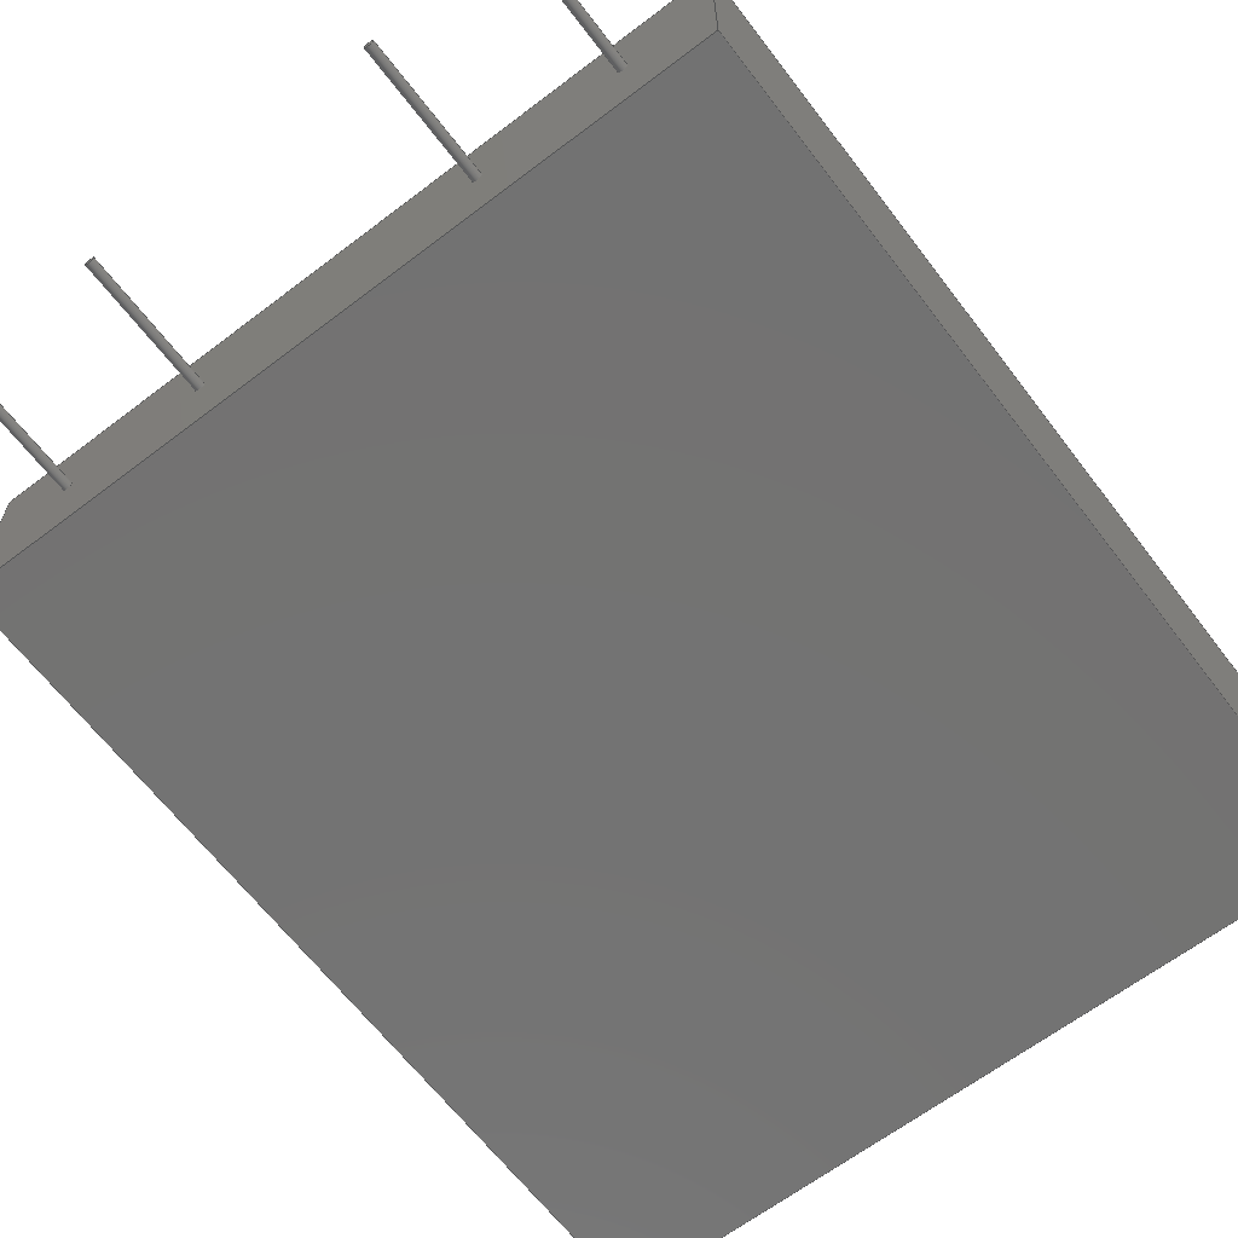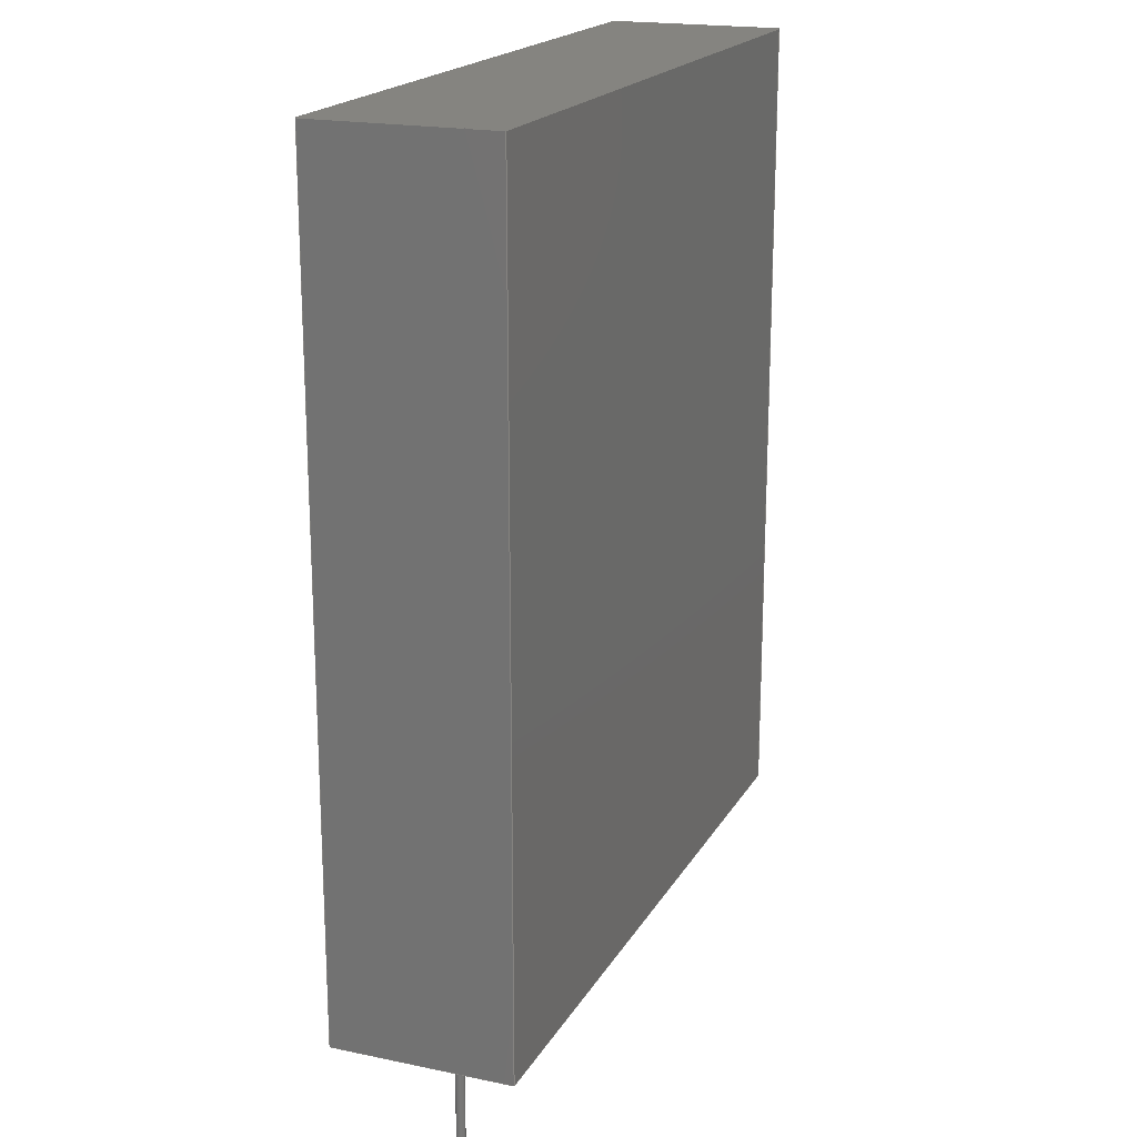
<metadata>
{"format":"step","ext":"step","renderer":"f3d","projection":"perspective","resolution":1024,"background":"white","views":[{"elev":-64.9,"azim":-142.6,"up":"+Y"},{"elev":19.2,"azim":111.6,"up":"+Z"}]}
</metadata>
<code>
ISO-10303-21;
DATA;
#1=MECHANICAL_DESIGN_GEOMETRIC_PRESENTATION_REPRESENTATION('',(#191,#192,
#193,#194,#195,#196,#197,#198,#199,#200,#201,#202,#203,#204,#205,#206,#207,
#208,#209,#210,#211,#212,#213),#408);
#2=SHAPE_REPRESENTATION_RELATIONSHIP('SRR','None',#415,#3);
#3=ADVANCED_BREP_SHAPE_REPRESENTATION('',(#4,#5,#6,#7,#8),#407);
#4=MANIFOLD_SOLID_BREP('Body1',#232);
#5=MANIFOLD_SOLID_BREP('Body2',#233);
#6=MANIFOLD_SOLID_BREP('Body4',#234);
#7=MANIFOLD_SOLID_BREP('Body5',#235);
#8=MANIFOLD_SOLID_BREP('Body6',#236);
#9=PLANE('',#253);
#10=PLANE('',#254);
#11=PLANE('',#258);
#12=PLANE('',#259);
#13=PLANE('',#263);
#14=PLANE('',#264);
#15=PLANE('',#268);
#16=PLANE('',#269);
#17=PLANE('',#270);
#18=PLANE('',#271);
#19=PLANE('',#272);
#20=PLANE('',#273);
#21=PLANE('',#274);
#22=PLANE('',#275);
#23=FACE_OUTER_BOUND('',#41,.T.);
#24=FACE_OUTER_BOUND('',#42,.T.);
#25=FACE_OUTER_BOUND('',#43,.T.);
#26=FACE_OUTER_BOUND('',#44,.T.);
#27=FACE_OUTER_BOUND('',#45,.T.);
#28=FACE_OUTER_BOUND('',#46,.T.);
#29=FACE_OUTER_BOUND('',#47,.T.);
#30=FACE_OUTER_BOUND('',#48,.T.);
#31=FACE_OUTER_BOUND('',#49,.T.);
#32=FACE_OUTER_BOUND('',#50,.T.);
#33=FACE_OUTER_BOUND('',#51,.T.);
#34=FACE_OUTER_BOUND('',#52,.T.);
#35=FACE_OUTER_BOUND('',#53,.T.);
#36=FACE_OUTER_BOUND('',#54,.T.);
#37=FACE_OUTER_BOUND('',#55,.T.);
#38=FACE_OUTER_BOUND('',#56,.T.);
#39=FACE_OUTER_BOUND('',#57,.T.);
#40=FACE_OUTER_BOUND('',#58,.T.);
#41=EDGE_LOOP('',(#139,#140,#141,#142));
#42=EDGE_LOOP('',(#143));
#43=EDGE_LOOP('',(#144));
#44=EDGE_LOOP('',(#145,#146,#147,#148));
#45=EDGE_LOOP('',(#149));
#46=EDGE_LOOP('',(#150));
#47=EDGE_LOOP('',(#151,#152,#153,#154));
#48=EDGE_LOOP('',(#155));
#49=EDGE_LOOP('',(#156));
#50=EDGE_LOOP('',(#157,#158,#159,#160));
#51=EDGE_LOOP('',(#161));
#52=EDGE_LOOP('',(#162));
#53=EDGE_LOOP('',(#163,#164,#165,#166));
#54=EDGE_LOOP('',(#167,#168,#169,#170));
#55=EDGE_LOOP('',(#171,#172,#173,#174));
#56=EDGE_LOOP('',(#175,#176,#177,#178));
#57=EDGE_LOOP('',(#179,#180,#181,#182));
#58=EDGE_LOOP('',(#183,#184,#185,#186));
#59=LINE('',#351,#75);
#60=LINE('',#359,#76);
#61=LINE('',#367,#77);
#62=LINE('',#375,#78);
#63=LINE('',#382,#79);
#64=LINE('',#384,#80);
#65=LINE('',#386,#81);
#66=LINE('',#387,#82);
#67=LINE('',#390,#83);
#68=LINE('',#392,#84);
#69=LINE('',#393,#85);
#70=LINE('',#396,#86);
#71=LINE('',#398,#87);
#72=LINE('',#399,#88);
#73=LINE('',#401,#89);
#74=LINE('',#402,#90);
#75=VECTOR('',#282,0.127);
#76=VECTOR('',#293,0.127);
#77=VECTOR('',#304,0.127);
#78=VECTOR('',#315,0.127);
#79=VECTOR('',#324,19.91);
#80=VECTOR('',#325,23.24);
#81=VECTOR('',#326,19.91);
#82=VECTOR('',#327,23.24);
#83=VECTOR('',#330,5.029);
#84=VECTOR('',#331,23.24);
#85=VECTOR('',#332,5.029);
#86=VECTOR('',#335,19.91);
#87=VECTOR('',#336,23.24);
#88=VECTOR('',#337,19.91);
#89=VECTOR('',#340,5.029);
#90=VECTOR('',#341,5.029);
#91=CIRCLE('',#251,0.127);
#92=CIRCLE('',#252,0.127);
#93=CIRCLE('',#256,0.127);
#94=CIRCLE('',#257,0.127);
#95=CIRCLE('',#261,0.127);
#96=CIRCLE('',#262,0.127);
#97=CIRCLE('',#266,0.127);
#98=CIRCLE('',#267,0.127);
#99=VERTEX_POINT('',#348);
#100=VERTEX_POINT('',#350);
#101=VERTEX_POINT('',#356);
#102=VERTEX_POINT('',#358);
#103=VERTEX_POINT('',#364);
#104=VERTEX_POINT('',#366);
#105=VERTEX_POINT('',#372);
#106=VERTEX_POINT('',#374);
#107=VERTEX_POINT('',#380);
#108=VERTEX_POINT('',#381);
#109=VERTEX_POINT('',#383);
#110=VERTEX_POINT('',#385);
#111=VERTEX_POINT('',#389);
#112=VERTEX_POINT('',#391);
#113=VERTEX_POINT('',#395);
#114=VERTEX_POINT('',#397);
#115=EDGE_CURVE('',#99,#99,#91,.T.);
#116=EDGE_CURVE('',#99,#100,#59,.T.);
#117=EDGE_CURVE('',#100,#100,#92,.T.);
#118=EDGE_CURVE('',#101,#101,#93,.T.);
#119=EDGE_CURVE('',#101,#102,#60,.T.);
#120=EDGE_CURVE('',#102,#102,#94,.T.);
#121=EDGE_CURVE('',#103,#103,#95,.T.);
#122=EDGE_CURVE('',#103,#104,#61,.T.);
#123=EDGE_CURVE('',#104,#104,#96,.T.);
#124=EDGE_CURVE('',#105,#105,#97,.T.);
#125=EDGE_CURVE('',#105,#106,#62,.T.);
#126=EDGE_CURVE('',#106,#106,#98,.T.);
#127=EDGE_CURVE('',#107,#108,#63,.T.);
#128=EDGE_CURVE('',#109,#107,#64,.T.);
#129=EDGE_CURVE('',#110,#109,#65,.T.);
#130=EDGE_CURVE('',#108,#110,#66,.T.);
#131=EDGE_CURVE('',#111,#107,#67,.T.);
#132=EDGE_CURVE('',#112,#111,#68,.T.);
#133=EDGE_CURVE('',#109,#112,#69,.T.);
#134=EDGE_CURVE('',#113,#111,#70,.T.);
#135=EDGE_CURVE('',#114,#113,#71,.T.);
#136=EDGE_CURVE('',#112,#114,#72,.T.);
#137=EDGE_CURVE('',#108,#113,#73,.T.);
#138=EDGE_CURVE('',#114,#110,#74,.T.);
#139=ORIENTED_EDGE('',*,*,#115,.F.);
#140=ORIENTED_EDGE('',*,*,#116,.T.);
#141=ORIENTED_EDGE('',*,*,#117,.F.);
#142=ORIENTED_EDGE('',*,*,#116,.F.);
#143=ORIENTED_EDGE('',*,*,#117,.T.);
#144=ORIENTED_EDGE('',*,*,#115,.T.);
#145=ORIENTED_EDGE('',*,*,#118,.F.);
#146=ORIENTED_EDGE('',*,*,#119,.T.);
#147=ORIENTED_EDGE('',*,*,#120,.F.);
#148=ORIENTED_EDGE('',*,*,#119,.F.);
#149=ORIENTED_EDGE('',*,*,#120,.T.);
#150=ORIENTED_EDGE('',*,*,#118,.T.);
#151=ORIENTED_EDGE('',*,*,#121,.F.);
#152=ORIENTED_EDGE('',*,*,#122,.T.);
#153=ORIENTED_EDGE('',*,*,#123,.F.);
#154=ORIENTED_EDGE('',*,*,#122,.F.);
#155=ORIENTED_EDGE('',*,*,#123,.T.);
#156=ORIENTED_EDGE('',*,*,#121,.T.);
#157=ORIENTED_EDGE('',*,*,#124,.F.);
#158=ORIENTED_EDGE('',*,*,#125,.T.);
#159=ORIENTED_EDGE('',*,*,#126,.F.);
#160=ORIENTED_EDGE('',*,*,#125,.F.);
#161=ORIENTED_EDGE('',*,*,#126,.T.);
#162=ORIENTED_EDGE('',*,*,#124,.T.);
#163=ORIENTED_EDGE('',*,*,#127,.F.);
#164=ORIENTED_EDGE('',*,*,#128,.F.);
#165=ORIENTED_EDGE('',*,*,#129,.F.);
#166=ORIENTED_EDGE('',*,*,#130,.F.);
#167=ORIENTED_EDGE('',*,*,#131,.F.);
#168=ORIENTED_EDGE('',*,*,#132,.F.);
#169=ORIENTED_EDGE('',*,*,#133,.F.);
#170=ORIENTED_EDGE('',*,*,#128,.T.);
#171=ORIENTED_EDGE('',*,*,#134,.F.);
#172=ORIENTED_EDGE('',*,*,#135,.F.);
#173=ORIENTED_EDGE('',*,*,#136,.F.);
#174=ORIENTED_EDGE('',*,*,#132,.T.);
#175=ORIENTED_EDGE('',*,*,#137,.F.);
#176=ORIENTED_EDGE('',*,*,#130,.T.);
#177=ORIENTED_EDGE('',*,*,#138,.F.);
#178=ORIENTED_EDGE('',*,*,#135,.T.);
#179=ORIENTED_EDGE('',*,*,#134,.T.);
#180=ORIENTED_EDGE('',*,*,#131,.T.);
#181=ORIENTED_EDGE('',*,*,#127,.T.);
#182=ORIENTED_EDGE('',*,*,#137,.T.);
#183=ORIENTED_EDGE('',*,*,#129,.T.);
#184=ORIENTED_EDGE('',*,*,#133,.T.);
#185=ORIENTED_EDGE('',*,*,#136,.T.);
#186=ORIENTED_EDGE('',*,*,#138,.T.);
#187=CYLINDRICAL_SURFACE('',#250,0.127);
#188=CYLINDRICAL_SURFACE('',#255,0.127);
#189=CYLINDRICAL_SURFACE('',#260,0.127);
#190=CYLINDRICAL_SURFACE('',#265,0.127);
#191=STYLED_ITEM('',(#425),#214);
#192=STYLED_ITEM('',(#425),#215);
#193=STYLED_ITEM('',(#425),#216);
#194=STYLED_ITEM('',(#424),#4);
#195=STYLED_ITEM('',(#425),#217);
#196=STYLED_ITEM('',(#425),#218);
#197=STYLED_ITEM('',(#425),#219);
#198=STYLED_ITEM('',(#424),#5);
#199=STYLED_ITEM('',(#425),#220);
#200=STYLED_ITEM('',(#425),#221);
#201=STYLED_ITEM('',(#425),#222);
#202=STYLED_ITEM('',(#424),#6);
#203=STYLED_ITEM('',(#425),#223);
#204=STYLED_ITEM('',(#425),#224);
#205=STYLED_ITEM('',(#425),#225);
#206=STYLED_ITEM('',(#424),#7);
#207=STYLED_ITEM('',(#426),#226);
#208=STYLED_ITEM('',(#426),#227);
#209=STYLED_ITEM('',(#426),#228);
#210=STYLED_ITEM('',(#426),#229);
#211=STYLED_ITEM('',(#426),#230);
#212=STYLED_ITEM('',(#426),#231);
#213=STYLED_ITEM('',(#424),#8);
#214=ADVANCED_FACE('',(#23),#187,.T.);
#215=ADVANCED_FACE('',(#24),#9,.F.);
#216=ADVANCED_FACE('',(#25),#10,.T.);
#217=ADVANCED_FACE('',(#26),#188,.T.);
#218=ADVANCED_FACE('',(#27),#11,.F.);
#219=ADVANCED_FACE('',(#28),#12,.T.);
#220=ADVANCED_FACE('',(#29),#189,.T.);
#221=ADVANCED_FACE('',(#30),#13,.F.);
#222=ADVANCED_FACE('',(#31),#14,.T.);
#223=ADVANCED_FACE('',(#32),#190,.T.);
#224=ADVANCED_FACE('',(#33),#15,.F.);
#225=ADVANCED_FACE('',(#34),#16,.T.);
#226=ADVANCED_FACE('',(#35),#17,.T.);
#227=ADVANCED_FACE('',(#36),#18,.T.);
#228=ADVANCED_FACE('',(#37),#19,.T.);
#229=ADVANCED_FACE('',(#38),#20,.T.);
#230=ADVANCED_FACE('',(#39),#21,.T.);
#231=ADVANCED_FACE('',(#40),#22,.T.);
#232=CLOSED_SHELL('',(#214,#215,#216));
#233=CLOSED_SHELL('',(#217,#218,#219));
#234=CLOSED_SHELL('',(#220,#221,#222));
#235=CLOSED_SHELL('',(#223,#224,#225));
#236=CLOSED_SHELL('',(#226,#227,#228,#229,#230,#231));
#237=DERIVED_UNIT_ELEMENT(#239,1);
#238=DERIVED_UNIT_ELEMENT(#410,-3);
#239=(
MASS_UNIT()
NAMED_UNIT(*)
SI_UNIT(.KILO.,.GRAM.)
);
#240=DERIVED_UNIT((#237,#238));
#241=MEASURE_REPRESENTATION_ITEM('density measure',
POSITIVE_RATIO_MEASURE(7850),#240);
#242=PROPERTY_DEFINITION_REPRESENTATION(#247,#244);
#243=PROPERTY_DEFINITION_REPRESENTATION(#248,#245);
#244=REPRESENTATION('material name',(#246),#407);
#245=REPRESENTATION('density',(#241),#407);
#246=DESCRIPTIVE_REPRESENTATION_ITEM('Steel','Steel');
#247=PROPERTY_DEFINITION('material property','material name',#417);
#248=PROPERTY_DEFINITION('material property','density of part',#417);
#249=AXIS2_PLACEMENT_3D('placement',#346,#276,#277);
#250=AXIS2_PLACEMENT_3D('',#347,#278,#279);
#251=AXIS2_PLACEMENT_3D('',#349,#280,#281);
#252=AXIS2_PLACEMENT_3D('',#352,#283,#284);
#253=AXIS2_PLACEMENT_3D('',#353,#285,#286);
#254=AXIS2_PLACEMENT_3D('',#354,#287,#288);
#255=AXIS2_PLACEMENT_3D('',#355,#289,#290);
#256=AXIS2_PLACEMENT_3D('',#357,#291,#292);
#257=AXIS2_PLACEMENT_3D('',#360,#294,#295);
#258=AXIS2_PLACEMENT_3D('',#361,#296,#297);
#259=AXIS2_PLACEMENT_3D('',#362,#298,#299);
#260=AXIS2_PLACEMENT_3D('',#363,#300,#301);
#261=AXIS2_PLACEMENT_3D('',#365,#302,#303);
#262=AXIS2_PLACEMENT_3D('',#368,#305,#306);
#263=AXIS2_PLACEMENT_3D('',#369,#307,#308);
#264=AXIS2_PLACEMENT_3D('',#370,#309,#310);
#265=AXIS2_PLACEMENT_3D('',#371,#311,#312);
#266=AXIS2_PLACEMENT_3D('',#373,#313,#314);
#267=AXIS2_PLACEMENT_3D('',#376,#316,#317);
#268=AXIS2_PLACEMENT_3D('',#377,#318,#319);
#269=AXIS2_PLACEMENT_3D('',#378,#320,#321);
#270=AXIS2_PLACEMENT_3D('',#379,#322,#323);
#271=AXIS2_PLACEMENT_3D('',#388,#328,#329);
#272=AXIS2_PLACEMENT_3D('',#394,#333,#334);
#273=AXIS2_PLACEMENT_3D('',#400,#338,#339);
#274=AXIS2_PLACEMENT_3D('',#403,#342,#343);
#275=AXIS2_PLACEMENT_3D('',#404,#344,#345);
#276=DIRECTION('axis',(0,0,1));
#277=DIRECTION('refdir',(1,0,0));
#278=DIRECTION('center_axis',(0,0,1));
#279=DIRECTION('ref_axis',(1,0,0));
#280=DIRECTION('center_axis',(0,0,1));
#281=DIRECTION('ref_axis',(1,0,0));
#282=DIRECTION('',(0,0,-1));
#283=DIRECTION('center_axis',(0,0,-1));
#284=DIRECTION('ref_axis',(1,0,0));
#285=DIRECTION('center_axis',(0,0,1));
#286=DIRECTION('ref_axis',(0,1,0));
#287=DIRECTION('center_axis',(0,0,1));
#288=DIRECTION('ref_axis',(0,1,0));
#289=DIRECTION('center_axis',(0,0,1));
#290=DIRECTION('ref_axis',(1,0,0));
#291=DIRECTION('center_axis',(0,0,1));
#292=DIRECTION('ref_axis',(1,0,0));
#293=DIRECTION('',(0,0,-1));
#294=DIRECTION('center_axis',(0,0,-1));
#295=DIRECTION('ref_axis',(1,0,0));
#296=DIRECTION('center_axis',(0,0,1));
#297=DIRECTION('ref_axis',(0,1,0));
#298=DIRECTION('center_axis',(0,0,1));
#299=DIRECTION('ref_axis',(0,1,0));
#300=DIRECTION('center_axis',(0,0,1));
#301=DIRECTION('ref_axis',(1,0,0));
#302=DIRECTION('center_axis',(0,0,1));
#303=DIRECTION('ref_axis',(1,0,0));
#304=DIRECTION('',(0,0,-1));
#305=DIRECTION('center_axis',(0,0,-1));
#306=DIRECTION('ref_axis',(1,0,0));
#307=DIRECTION('center_axis',(0,0,1));
#308=DIRECTION('ref_axis',(0,1,0));
#309=DIRECTION('center_axis',(0,0,1));
#310=DIRECTION('ref_axis',(0,1,0));
#311=DIRECTION('center_axis',(0,0,1));
#312=DIRECTION('ref_axis',(1,0,0));
#313=DIRECTION('center_axis',(0,0,1));
#314=DIRECTION('ref_axis',(1,0,0));
#315=DIRECTION('',(0,0,-1));
#316=DIRECTION('center_axis',(0,0,-1));
#317=DIRECTION('ref_axis',(1,0,0));
#318=DIRECTION('center_axis',(0,0,1));
#319=DIRECTION('ref_axis',(0,1,0));
#320=DIRECTION('center_axis',(0,0,1));
#321=DIRECTION('ref_axis',(0,1,0));
#322=DIRECTION('center_axis',(0,-1,0));
#323=DIRECTION('ref_axis',(0,0,1));
#324=DIRECTION('',(-1,0,0));
#325=DIRECTION('',(0,0,-1));
#326=DIRECTION('',(1,0,0));
#327=DIRECTION('',(0,0,1));
#328=DIRECTION('center_axis',(1,0,0));
#329=DIRECTION('ref_axis',(0,0,1));
#330=DIRECTION('',(0,-1,0));
#331=DIRECTION('',(0,0,-1));
#332=DIRECTION('',(0,1,0));
#333=DIRECTION('center_axis',(0,1,0));
#334=DIRECTION('ref_axis',(0,0,1));
#335=DIRECTION('',(1,0,0));
#336=DIRECTION('',(0,0,-1));
#337=DIRECTION('',(-1,0,0));
#338=DIRECTION('center_axis',(-1,0,0));
#339=DIRECTION('ref_axis',(0,0,1));
#340=DIRECTION('',(0,1,0));
#341=DIRECTION('',(0,-1,0));
#342=DIRECTION('center_axis',(0,0,-1));
#343=DIRECTION('ref_axis',(0,1,0));
#344=DIRECTION('center_axis',(0,0,1));
#345=DIRECTION('ref_axis',(0,1,0));
#346=CARTESIAN_POINT('',(0,0,0));
#347=CARTESIAN_POINT('Origin',(0,0,-3.556));
#348=CARTESIAN_POINT('',(-0.127,0,0));
#349=CARTESIAN_POINT('Origin',(0,0,0));
#350=CARTESIAN_POINT('',(-0.127,0,-3.556));
#351=CARTESIAN_POINT('',(-0.127,-1.555e-17,-3.556));
#352=CARTESIAN_POINT('Origin',(0,0,-3.556));
#353=CARTESIAN_POINT('Origin',(0,0,-3.556));
#354=CARTESIAN_POINT('Origin',(0,0,0));
#355=CARTESIAN_POINT('Origin',(3.81,0,-3.556));
#356=CARTESIAN_POINT('',(3.683,0,0));
#357=CARTESIAN_POINT('Origin',(3.81,0,0));
#358=CARTESIAN_POINT('',(3.683,0,-3.556));
#359=CARTESIAN_POINT('',(3.683,-1.555e-17,-3.556));
#360=CARTESIAN_POINT('Origin',(3.81,0,-3.556));
#361=CARTESIAN_POINT('Origin',(3.81,0,-3.556));
#362=CARTESIAN_POINT('Origin',(3.81,0,0));
#363=CARTESIAN_POINT('Origin',(11.43,0,-3.556));
#364=CARTESIAN_POINT('',(11.3,0,0));
#365=CARTESIAN_POINT('Origin',(11.43,0,0));
#366=CARTESIAN_POINT('',(11.3,0,-3.556));
#367=CARTESIAN_POINT('',(11.3,-1.555e-17,-3.556));
#368=CARTESIAN_POINT('Origin',(11.43,0,-3.556));
#369=CARTESIAN_POINT('Origin',(11.43,0,-3.556));
#370=CARTESIAN_POINT('Origin',(11.43,0,0));
#371=CARTESIAN_POINT('Origin',(15.24,0,-3.556));
#372=CARTESIAN_POINT('',(15.11,0,0));
#373=CARTESIAN_POINT('Origin',(15.24,0,0));
#374=CARTESIAN_POINT('',(15.11,0,-3.556));
#375=CARTESIAN_POINT('',(15.11,-1.555e-17,-3.556));
#376=CARTESIAN_POINT('Origin',(15.24,0,-3.556));
#377=CARTESIAN_POINT('Origin',(15.24,0,-3.556));
#378=CARTESIAN_POINT('Origin',(15.24,0,0));
#379=CARTESIAN_POINT('Origin',(-2.337,-2.515,0));
#380=CARTESIAN_POINT('',(17.58,-2.515,0));
#381=CARTESIAN_POINT('',(-2.337,-2.515,0));
#382=CARTESIAN_POINT('',(17.58,-2.515,0));
#383=CARTESIAN_POINT('',(17.58,-2.515,23.24));
#384=CARTESIAN_POINT('',(17.58,-2.515,23.24));
#385=CARTESIAN_POINT('',(-2.337,-2.515,23.24));
#386=CARTESIAN_POINT('',(-2.337,-2.515,23.24));
#387=CARTESIAN_POINT('',(-2.337,-2.515,0));
#388=CARTESIAN_POINT('Origin',(17.58,-2.515,0));
#389=CARTESIAN_POINT('',(17.58,2.515,0));
#390=CARTESIAN_POINT('',(17.58,2.515,0));
#391=CARTESIAN_POINT('',(17.58,2.515,23.24));
#392=CARTESIAN_POINT('',(17.58,2.515,23.24));
#393=CARTESIAN_POINT('',(17.58,-2.515,23.24));
#394=CARTESIAN_POINT('Origin',(17.58,2.515,0));
#395=CARTESIAN_POINT('',(-2.337,2.515,0));
#396=CARTESIAN_POINT('',(-2.337,2.515,0));
#397=CARTESIAN_POINT('',(-2.337,2.515,23.24));
#398=CARTESIAN_POINT('',(-2.337,2.515,23.24));
#399=CARTESIAN_POINT('',(17.58,2.515,23.24));
#400=CARTESIAN_POINT('Origin',(-2.337,2.515,0));
#401=CARTESIAN_POINT('',(-2.337,-2.515,0));
#402=CARTESIAN_POINT('',(-2.337,2.515,23.24));
#403=CARTESIAN_POINT('Origin',(-2.337,2.515,0));
#404=CARTESIAN_POINT('Origin',(-2.337,-2.515,23.24));
#405=UNCERTAINTY_MEASURE_WITH_UNIT(LENGTH_MEASURE(0.01),#409,
'DISTANCE_ACCURACY_VALUE',
'Maximum model space distance between geometric entities at asserted c
onnectivities');
#406=UNCERTAINTY_MEASURE_WITH_UNIT(LENGTH_MEASURE(0.01),#409,
'DISTANCE_ACCURACY_VALUE',
'Maximum model space distance between geometric entities at asserted c
onnectivities');
#407=(
GEOMETRIC_REPRESENTATION_CONTEXT(3)
GLOBAL_UNCERTAINTY_ASSIGNED_CONTEXT((#405))
GLOBAL_UNIT_ASSIGNED_CONTEXT((#409,#411,#412))
REPRESENTATION_CONTEXT('','3D')
);
#408=(
GEOMETRIC_REPRESENTATION_CONTEXT(3)
GLOBAL_UNCERTAINTY_ASSIGNED_CONTEXT((#406))
GLOBAL_UNIT_ASSIGNED_CONTEXT((#409,#411,#412))
REPRESENTATION_CONTEXT('','3D')
);
#409=(
LENGTH_UNIT()
NAMED_UNIT(*)
SI_UNIT(.MILLI.,.METRE.)
);
#410=(
LENGTH_UNIT()
NAMED_UNIT(*)
SI_UNIT($,.METRE.)
);
#411=(
NAMED_UNIT(*)
PLANE_ANGLE_UNIT()
SI_UNIT($,.RADIAN.)
);
#412=(
NAMED_UNIT(*)
SI_UNIT($,.STERADIAN.)
SOLID_ANGLE_UNIT()
);
#413=SHAPE_DEFINITION_REPRESENTATION(#414,#415);
#414=PRODUCT_DEFINITION_SHAPE('',$,#417);
#415=SHAPE_REPRESENTATION('',(#249),#407);
#416=PRODUCT_DEFINITION_CONTEXT('part definition',#421,'design');
#417=PRODUCT_DEFINITION('CPC1998J_IXY','CPC1998J_IXY v2',#418,#416);
#418=PRODUCT_DEFINITION_FORMATION('',$,#423);
#419=PRODUCT_RELATED_PRODUCT_CATEGORY('CPC1998J_IXY v2',
'CPC1998J_IXY v2',(#423));
#420=APPLICATION_PROTOCOL_DEFINITION('international standard',
'automotive_design',2009,#421);
#421=APPLICATION_CONTEXT(
'Core Data for Automotive Mechanical Design Process');
#422=PRODUCT_CONTEXT('part definition',#421,'mechanical');
#423=PRODUCT('CPC1998J_IXY','CPC1998J_IXY v2',$,(#422));
#424=PRESENTATION_STYLE_ASSIGNMENT((#427));
#425=PRESENTATION_STYLE_ASSIGNMENT((#428));
#426=PRESENTATION_STYLE_ASSIGNMENT((#429));
#427=SURFACE_STYLE_USAGE(.BOTH.,#430);
#428=SURFACE_STYLE_USAGE(.BOTH.,#431);
#429=SURFACE_STYLE_USAGE(.BOTH.,#432);
#430=SURFACE_SIDE_STYLE('',(#433));
#431=SURFACE_SIDE_STYLE('',(#434));
#432=SURFACE_SIDE_STYLE('',(#435));
#433=SURFACE_STYLE_FILL_AREA(#436);
#434=SURFACE_STYLE_FILL_AREA(#437);
#435=SURFACE_STYLE_FILL_AREA(#438);
#436=FILL_AREA_STYLE('Steel - Satin',(#439));
#437=FILL_AREA_STYLE('Opaque(185,185,185)',(#440));
#438=FILL_AREA_STYLE('Opaque(50,50,50)',(#441));
#439=FILL_AREA_STYLE_COLOUR('Steel - Satin',#442);
#440=FILL_AREA_STYLE_COLOUR('Opaque(185,185,185)',#443);
#441=FILL_AREA_STYLE_COLOUR('Opaque(50,50,50)',#444);
#442=COLOUR_RGB('Steel - Satin',0.6275,0.6275,0.6275);
#443=COLOUR_RGB('Opaque(185,185,185)',0.7255,0.7255,
0.7255);
#444=COLOUR_RGB('Opaque(50,50,50)',0.1961,0.1961,
0.1961);
ENDSEC;
END-ISO-10303-21;

</code>
